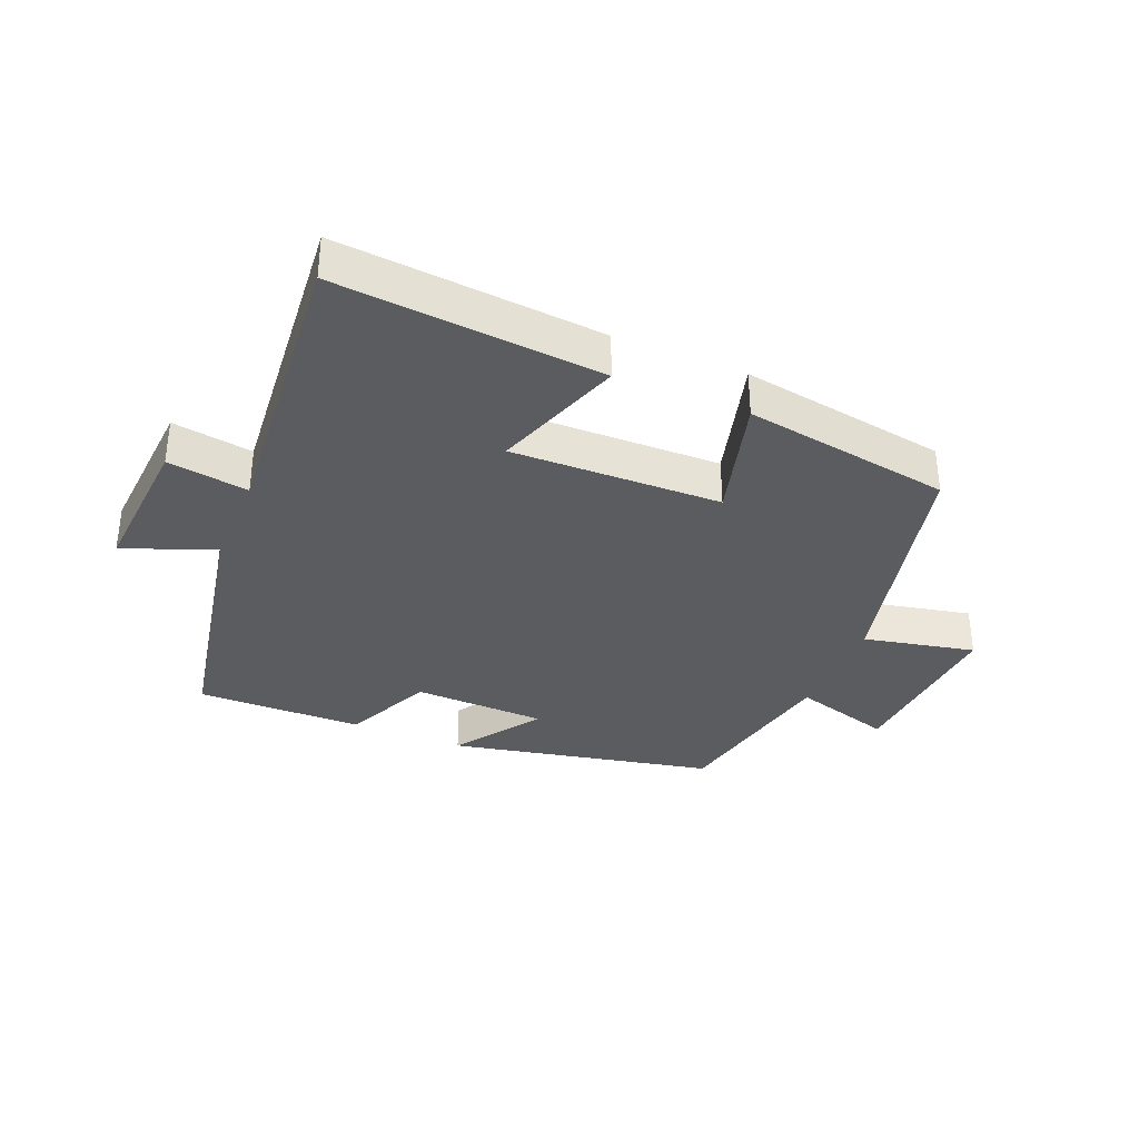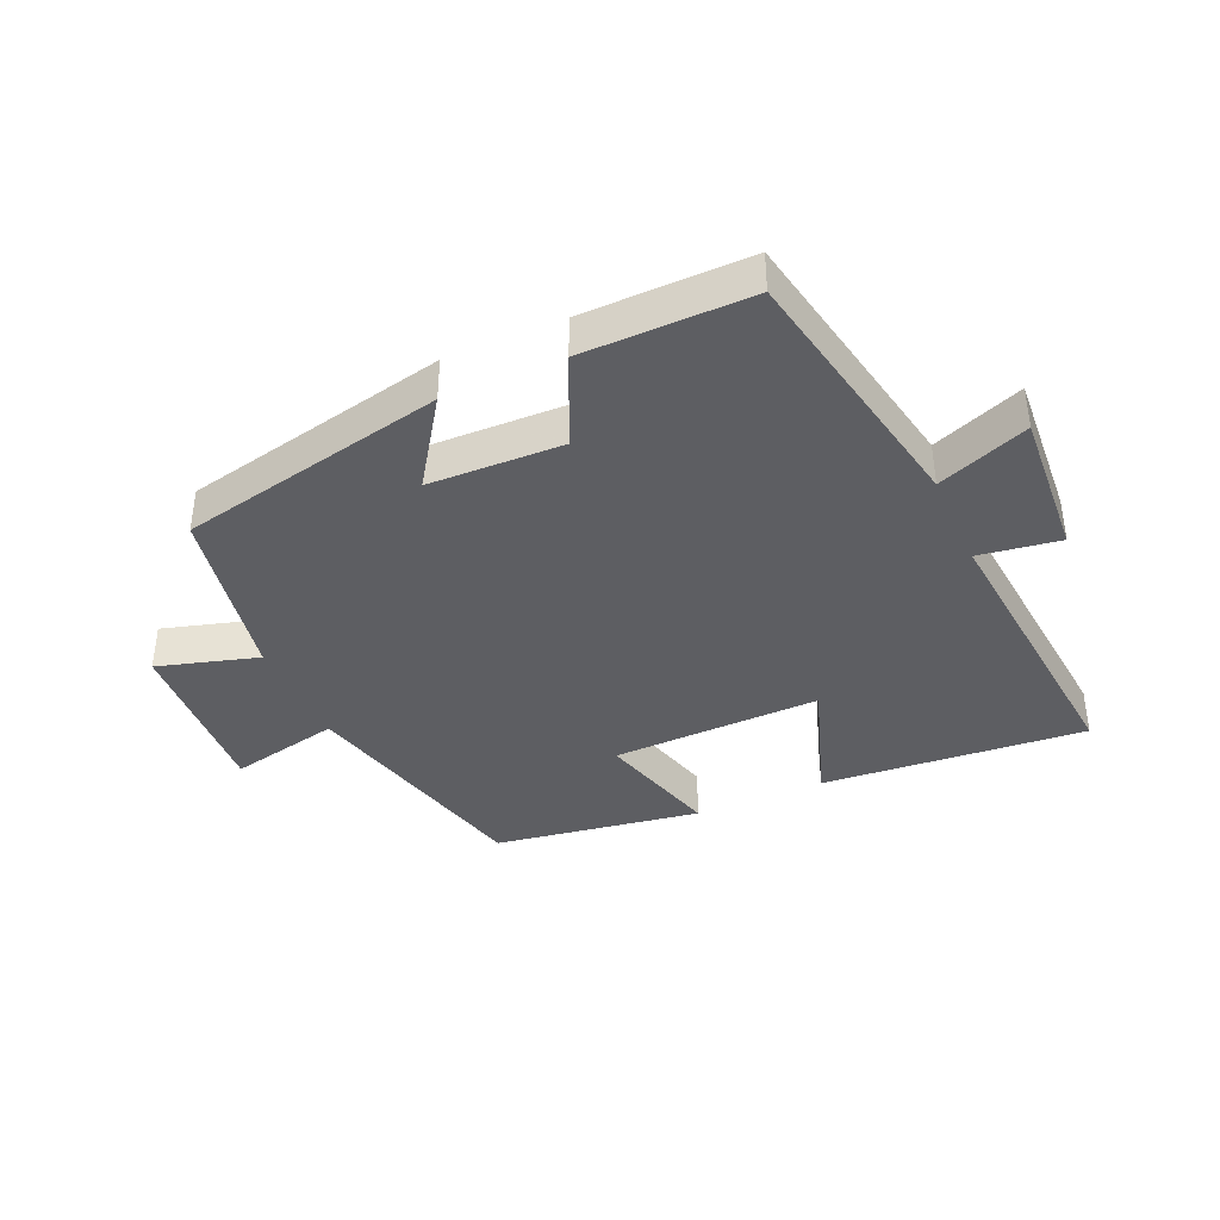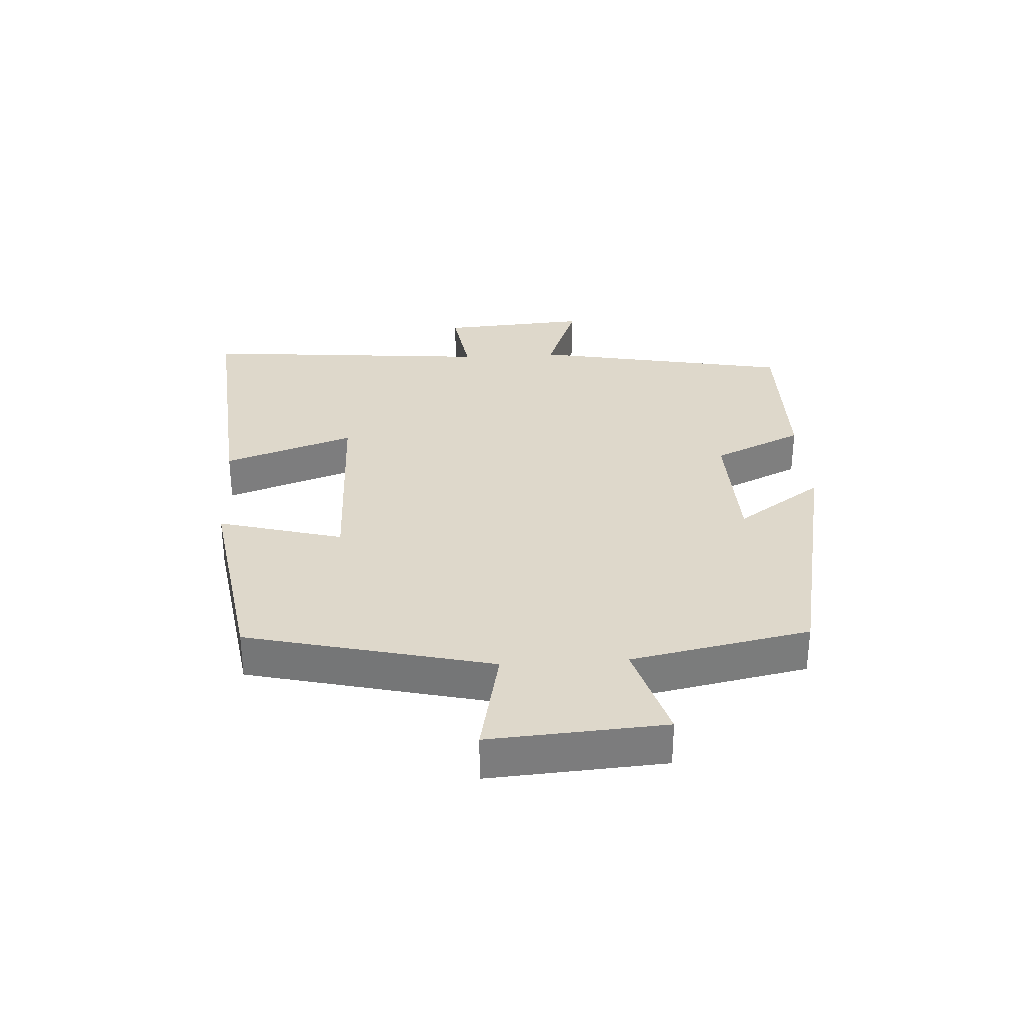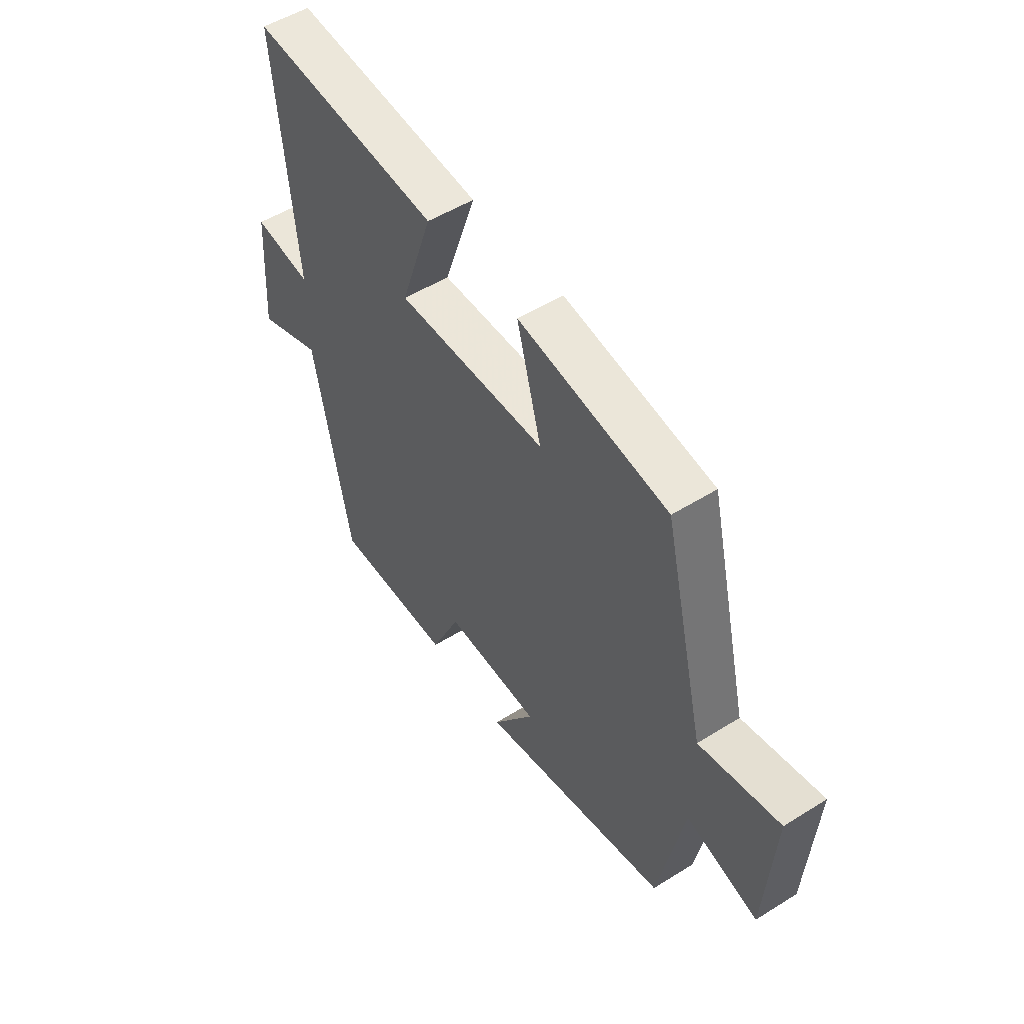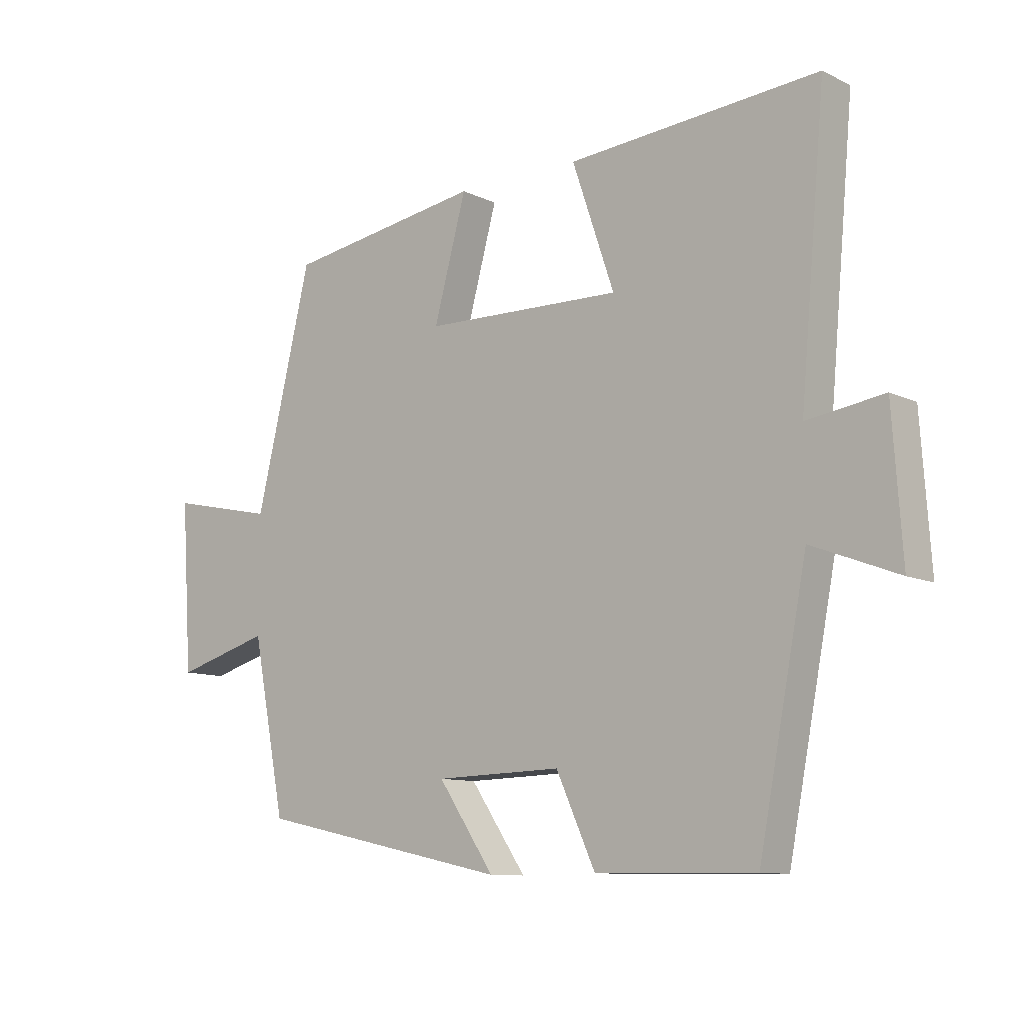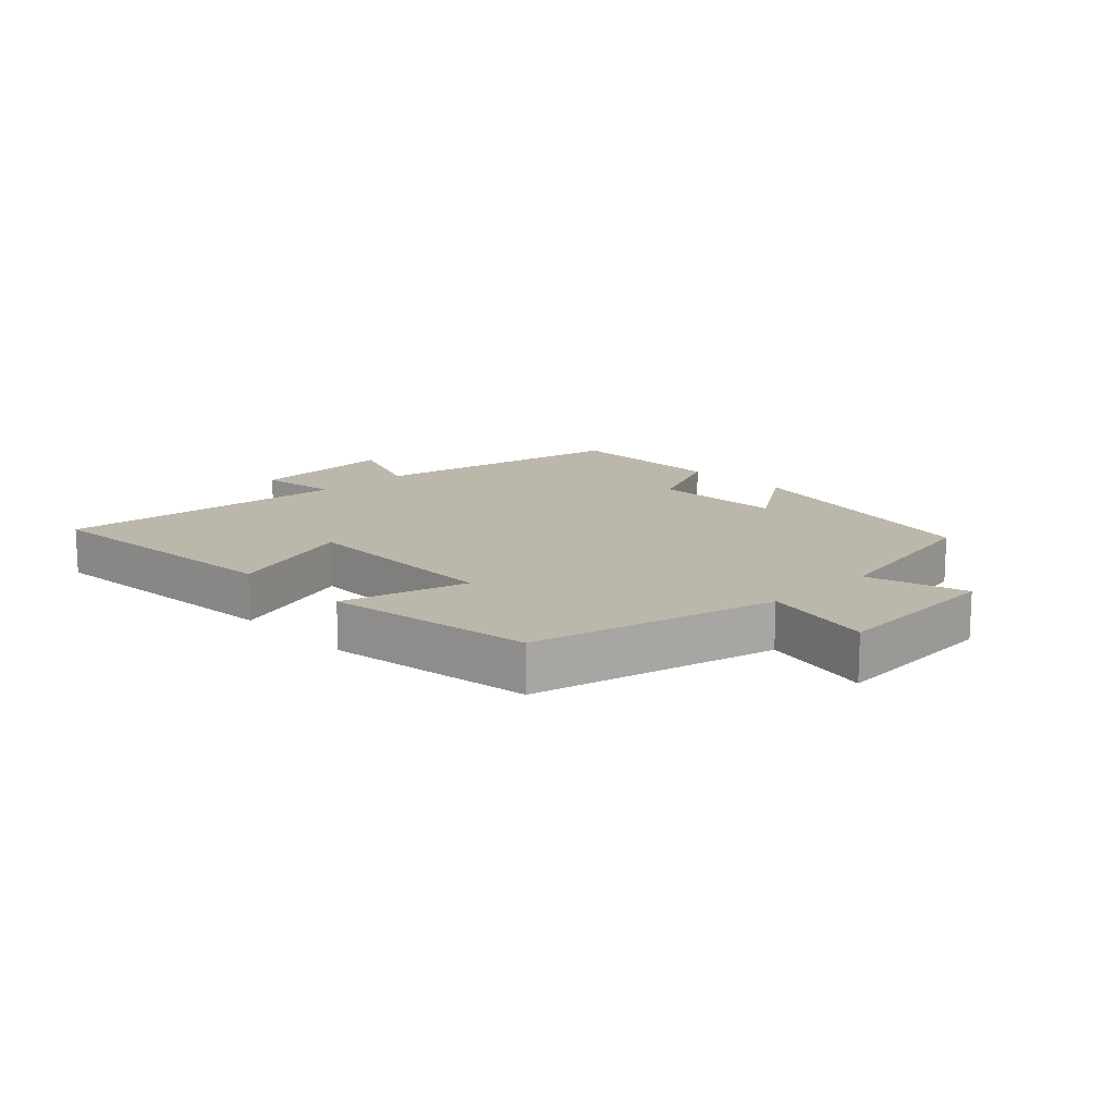
<metadata>
{"format":"obj","ext":"obj","renderer":"f3d","projection":"perspective","resolution":1024,"background":"white","views":[{"elev":-34.6,"azim":-22.7,"up":"+Y"},{"elev":-38.8,"azim":-156.0,"up":"+Y"},{"elev":31.6,"azim":86.5,"up":"+Y"},{"elev":52.0,"azim":56.0,"up":"+Z"},{"elev":-10.2,"azim":-140.1,"up":"+Z"},{"elev":14.3,"azim":46.0,"up":"+Y"}]}
</metadata>
<code>
v -0.42 0.07 -0.503
v -0.5 0.07 -0.091
v -0.643 0.07 -0.146
v -0.627 0.07 0.088
v -0.5 0.07 0.069
v -0.542 0.07 0.533
v -0.126 0.07 0.5
v -0.196 0.07 0.295
v 0.134 0.07 0.303
v 0.08 0.07 0.5
v 0.407 0.07 0.449
v 0.5 0.07 0.063
v 0.676 0.07 0.101
v 0.658 0.07 -0.175
v 0.5 0.07 -0.129
v 0.445 0.07 -0.411
v 0.025 0.07 -0.5
v 0.118 0.07 -0.364
v -0.092 0.07 -0.358
v -0.157 0.07 -0.5
v -0.42 0 -0.503
v -0.5 0 -0.091
v -0.643 0 -0.146
v -0.627 0 0.088
v -0.5 0 0.069
v -0.542 0 0.533
v -0.126 0 0.5
v -0.196 0 0.295
v 0.134 0 0.303
v 0.08 0 0.5
v 0.407 0 0.449
v 0.5 0 0.063
v 0.676 0 0.101
v 0.658 0 -0.175
v 0.5 0 -0.129
v 0.445 0 -0.411
v 0.025 0 -0.5
v 0.118 0 -0.364
v -0.092 0 -0.358
v -0.157 0 -0.5
f 19 20 1 2
f 18 19 2
f 15 16 17 18
f 15 18 2
f 12 13 14 15
f 12 15 2
f 9 10 11 12
f 8 9 12 2
f 5 6 7 8
f 5 8 2 3
f 3 4 5
f 22 21 40 39
f 22 39 38
f 38 37 36 35
f 22 38 35
f 35 34 33 32
f 22 35 32
f 32 31 30 29
f 22 32 29 28
f 28 27 26 25
f 23 22 28 25
f 25 24 23
f 1 21 22 2
f 2 22 23 3
f 3 23 24 4
f 4 24 25 5
f 5 25 26 6
f 6 26 27 7
f 7 27 28 8
f 8 28 29 9
f 9 29 30 10
f 10 30 31 11
f 11 31 32 12
f 12 32 33 13
f 13 33 34 14
f 14 34 35 15
f 15 35 36 16
f 16 36 37 17
f 17 37 38 18
f 18 38 39 19
f 19 39 40 20
f 20 40 21 1

</code>
